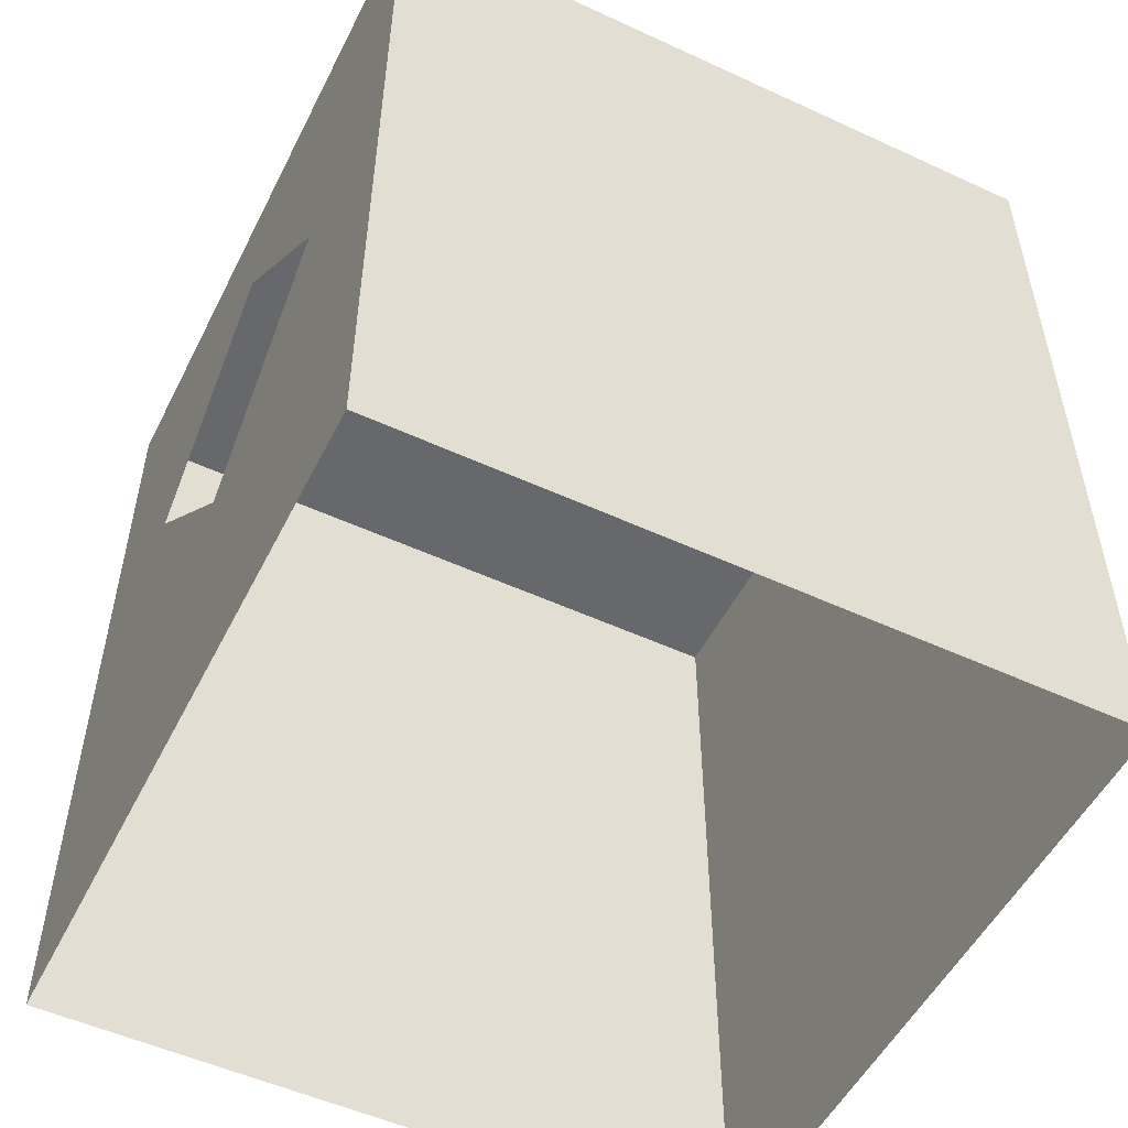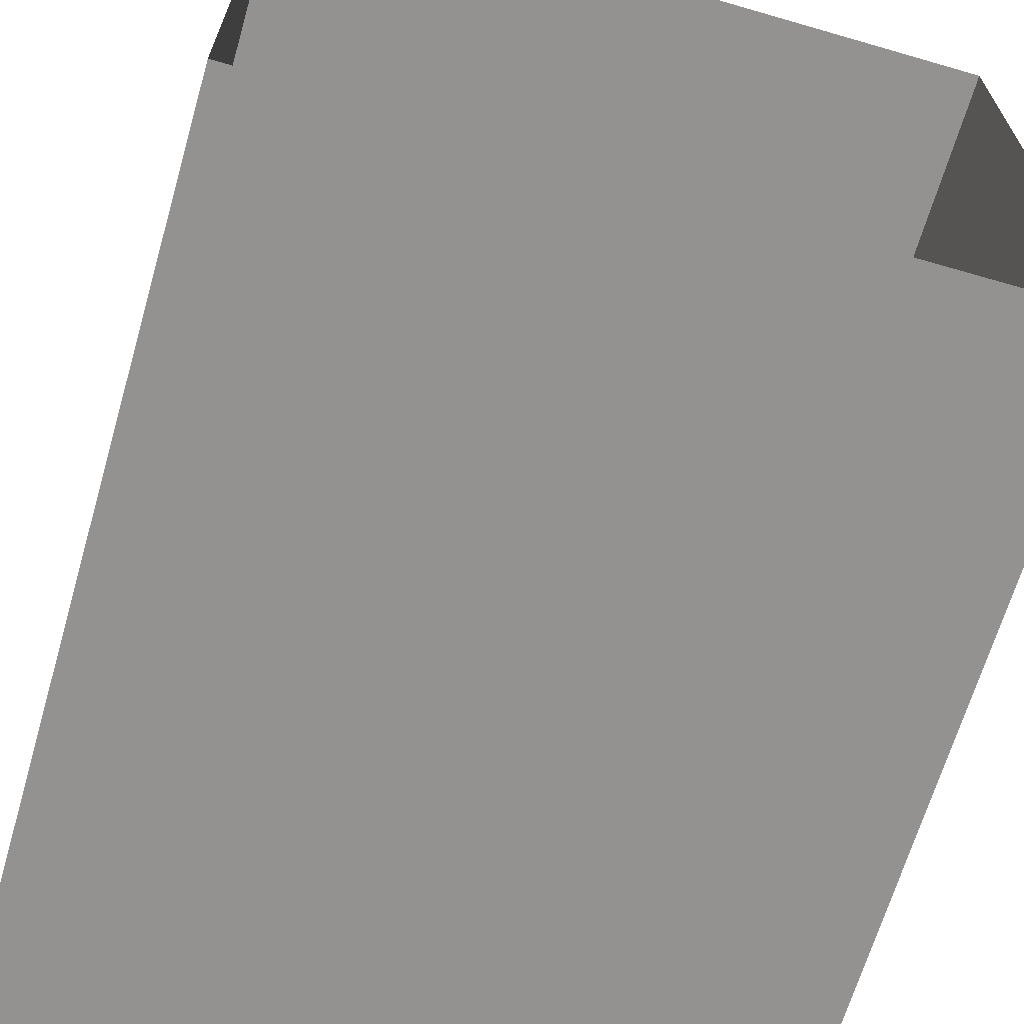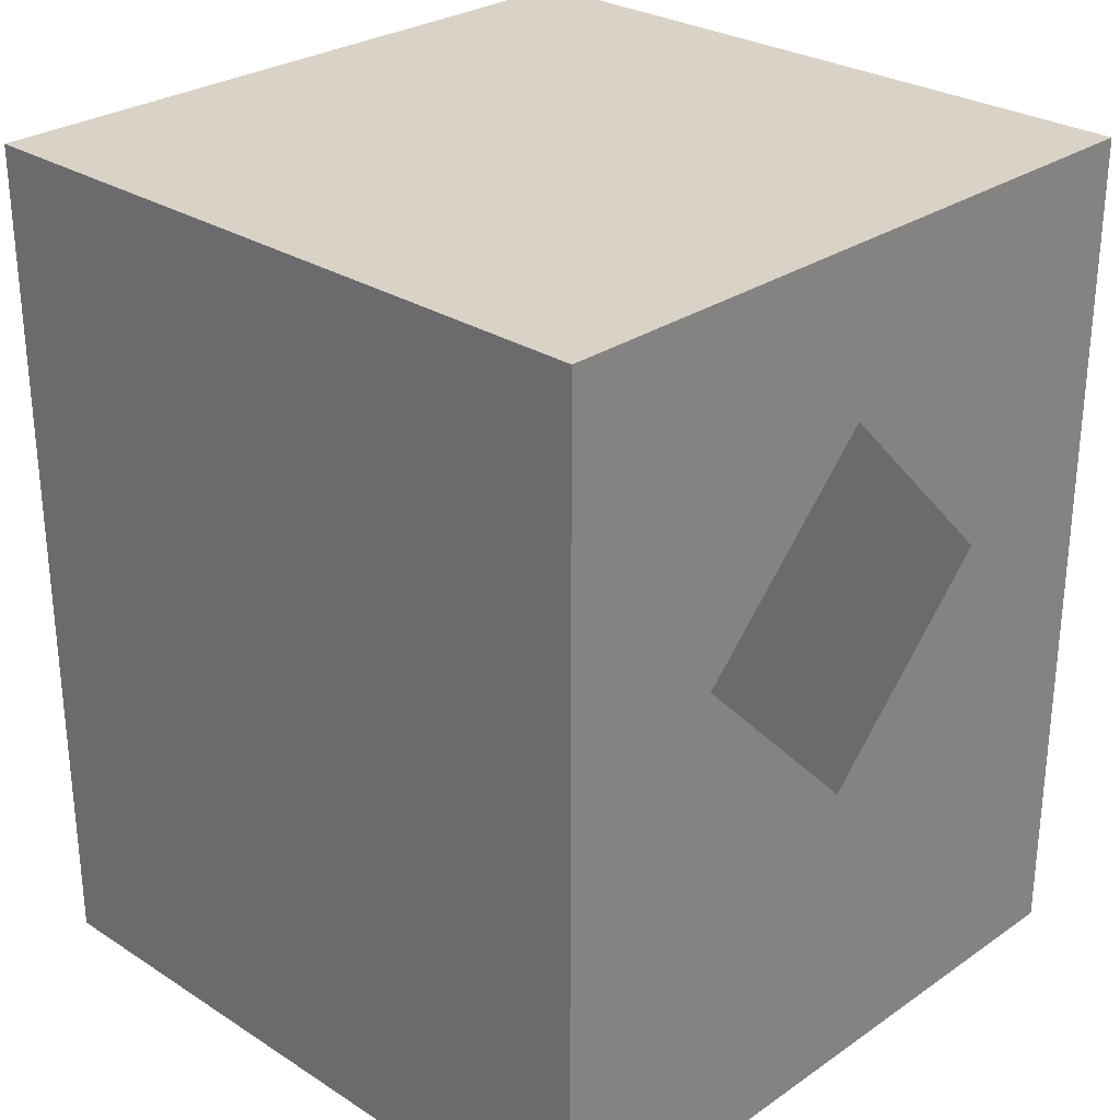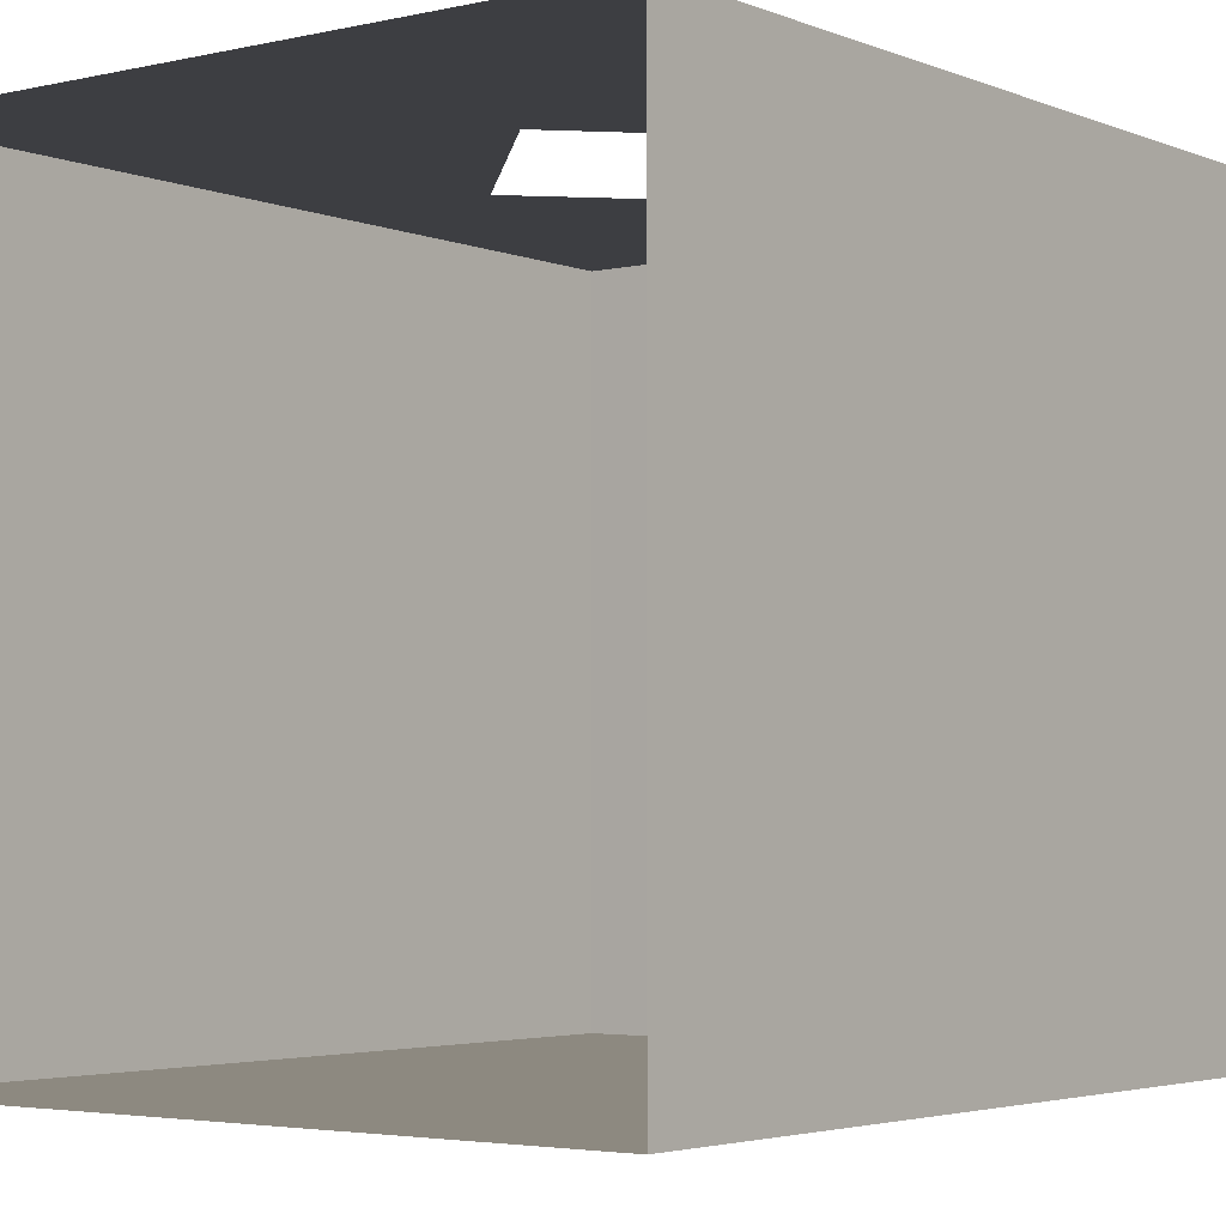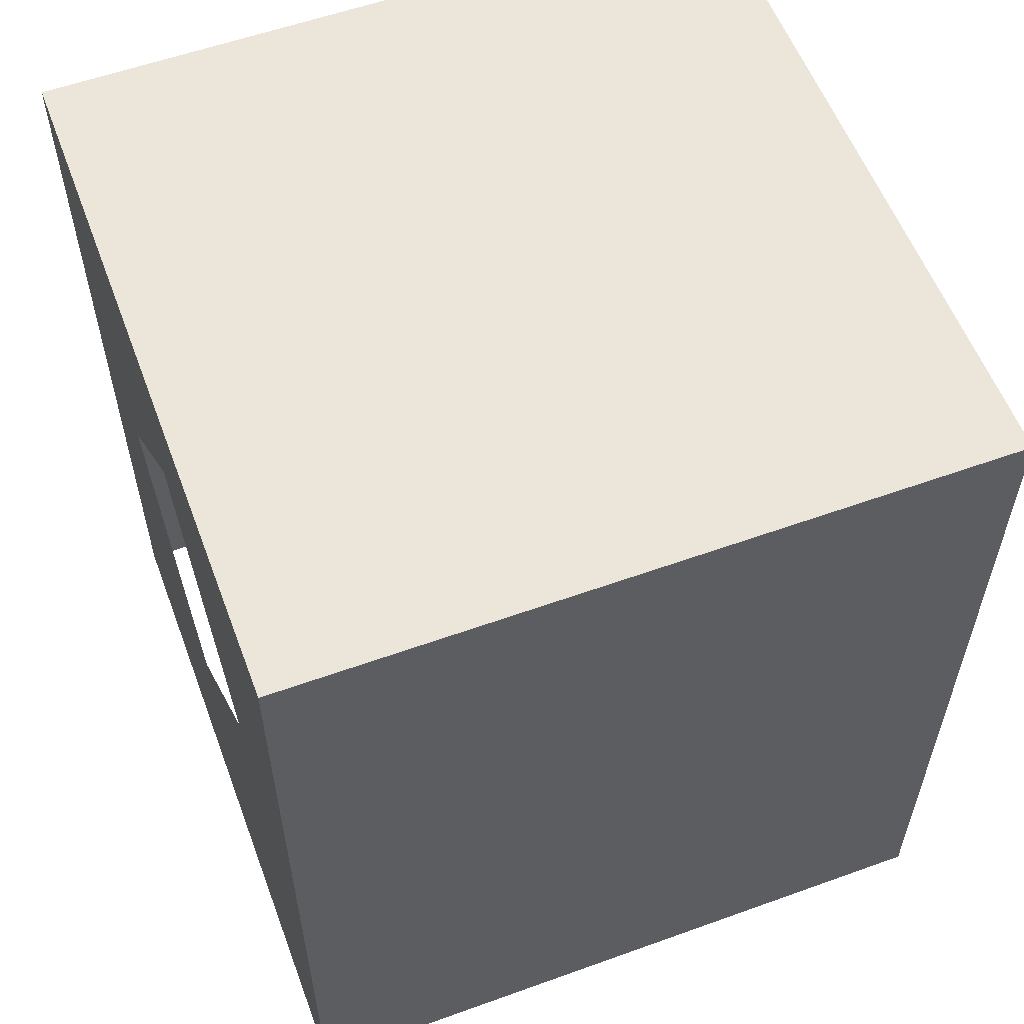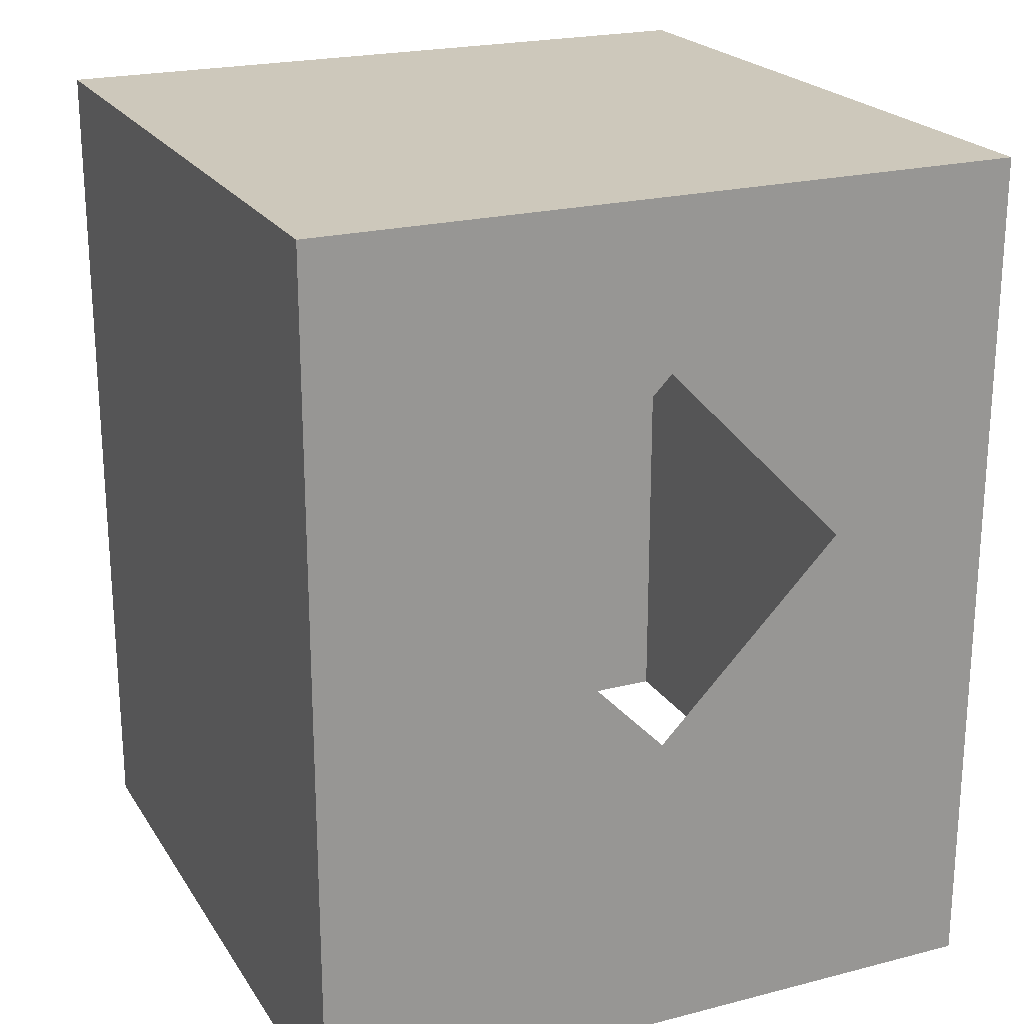
<metadata>
{"format":"obj","ext":"obj","renderer":"f3d","projection":"perspective","resolution":1024,"background":"white","views":[{"elev":-52.4,"azim":63.6,"up":"+Y"},{"elev":-66.5,"azim":-16.2,"up":"+Z"},{"elev":28.1,"azim":-46.0,"up":"+Y"},{"elev":-3.5,"azim":37.4,"up":"+Z"},{"elev":57.4,"azim":69.5,"up":"+Y"},{"elev":21.9,"azim":-24.2,"up":"+Y"}]}
</metadata>
<code>
g polySurface1
v -0.012 0.02914 0.01195
v 1.279e-16 0.02914 0.01195
v 1.279e-16 0.02354 0.01195
v -0.00625 0.01714 0.01195
v -0.012 1.943e-16 0.01195
v 1.279e-16 0.01074 0.01195
v 1.279e-16 1.943e-16 0.01195
v -0.012 0.02914 -0.01205
v 1.279e-16 0.02914 -0.01205
v 1.279e-16 0.02914 0.01195
v -0.012 0.02914 0.01195
v -0.012 1.943e-16 -0.01205
v 1.279e-16 1.943e-16 -0.01205
v 1.279e-16 0.02914 -0.01205
v -0.012 0.02914 -0.01205
v -0.012 0.02914 0.01195
v -0.012 1.943e-16 0.01195
v -0.012 1.943e-16 -0.01205
v -0.012 0.02914 -0.01205
v 0.012 0.02914 0.01195
v 1.279e-16 0.02354 0.01195
v 1.279e-16 0.02914 0.01195
v 0.00625 0.01714 0.01195
v 0.012 1.943e-16 0.01195
v 1.279e-16 0.01074 0.01195
v 1.279e-16 1.943e-16 0.01195
v 0.012 0.02914 -0.01205
v 0.012 0.02914 0.01195
v 1.279e-16 0.02914 0.01195
v 1.279e-16 0.02914 -0.01205
v 0.012 1.943e-16 -0.01205
v 0.012 0.02914 -0.01205
v 1.279e-16 0.02914 -0.01205
v 1.279e-16 1.943e-16 -0.01205
v 0.012 0.02914 0.01195
v 0.012 0.02914 -0.01205
v 0.012 1.943e-16 -0.01205
v 0.012 1.943e-16 0.01195
g polySurface1_0
f 3 2 1
f 4 3 1
f 5 4 1
f 6 4 5
f 7 6 5
f 10 9 8
f 11 10 8
f 14 13 12
f 15 14 12
f 18 17 16
f 19 18 16
f 22 21 20
f 21 23 20
f 23 24 20
f 23 25 24
f 25 26 24
f 29 28 27
f 30 29 27
f 33 32 31
f 34 33 31
f 37 36 35
f 38 37 35

</code>
